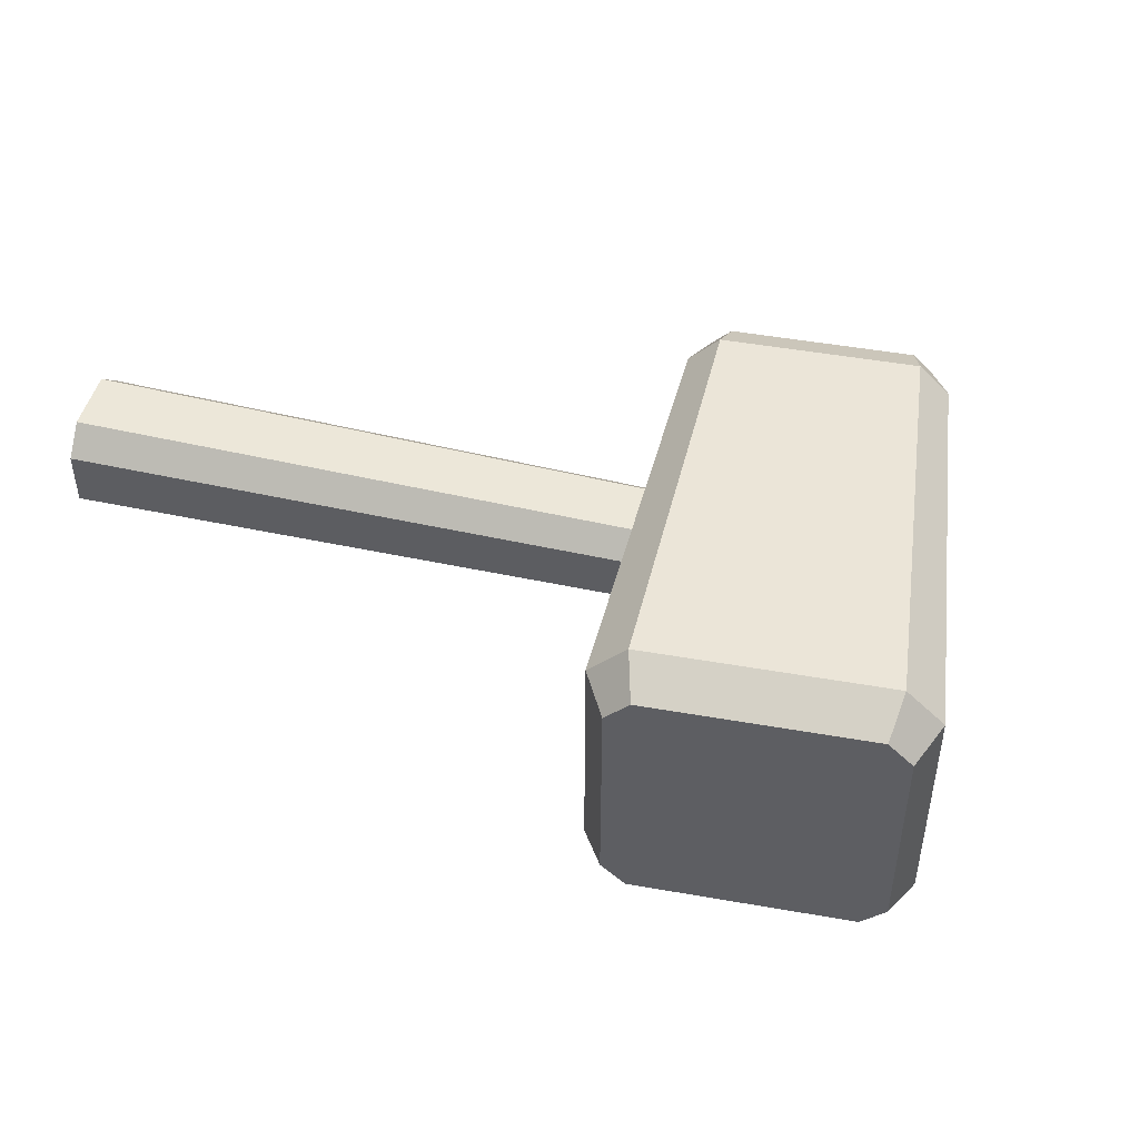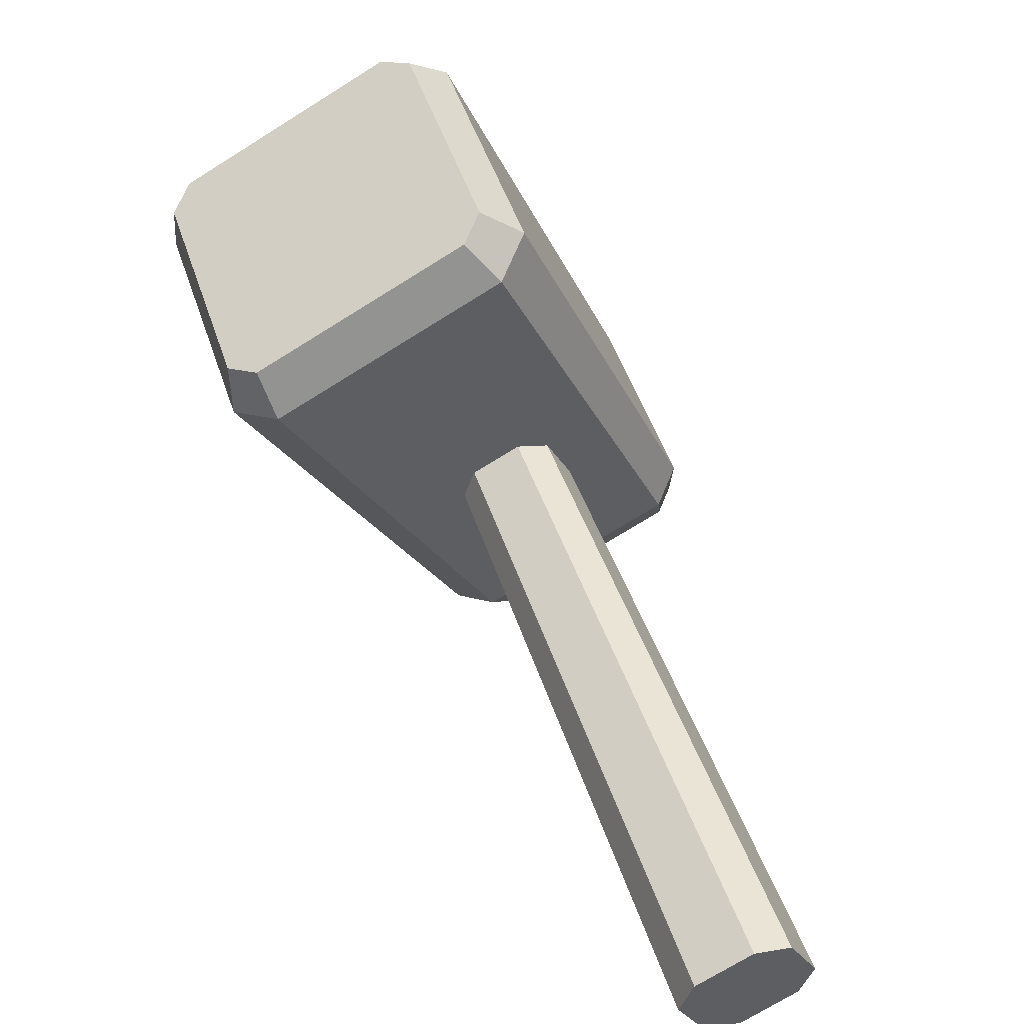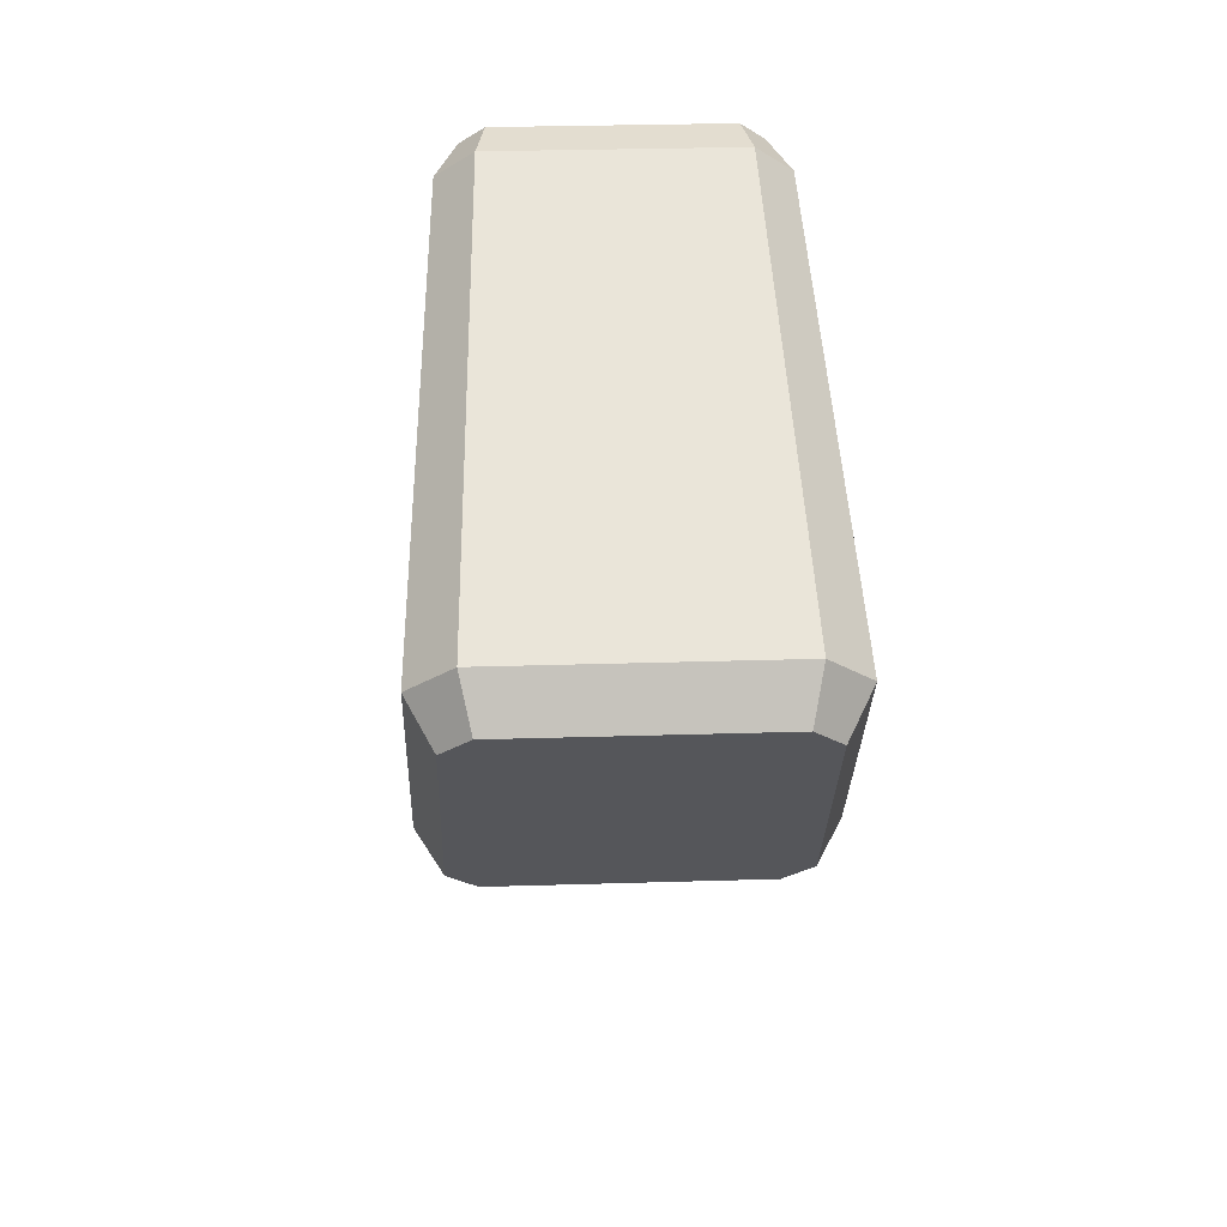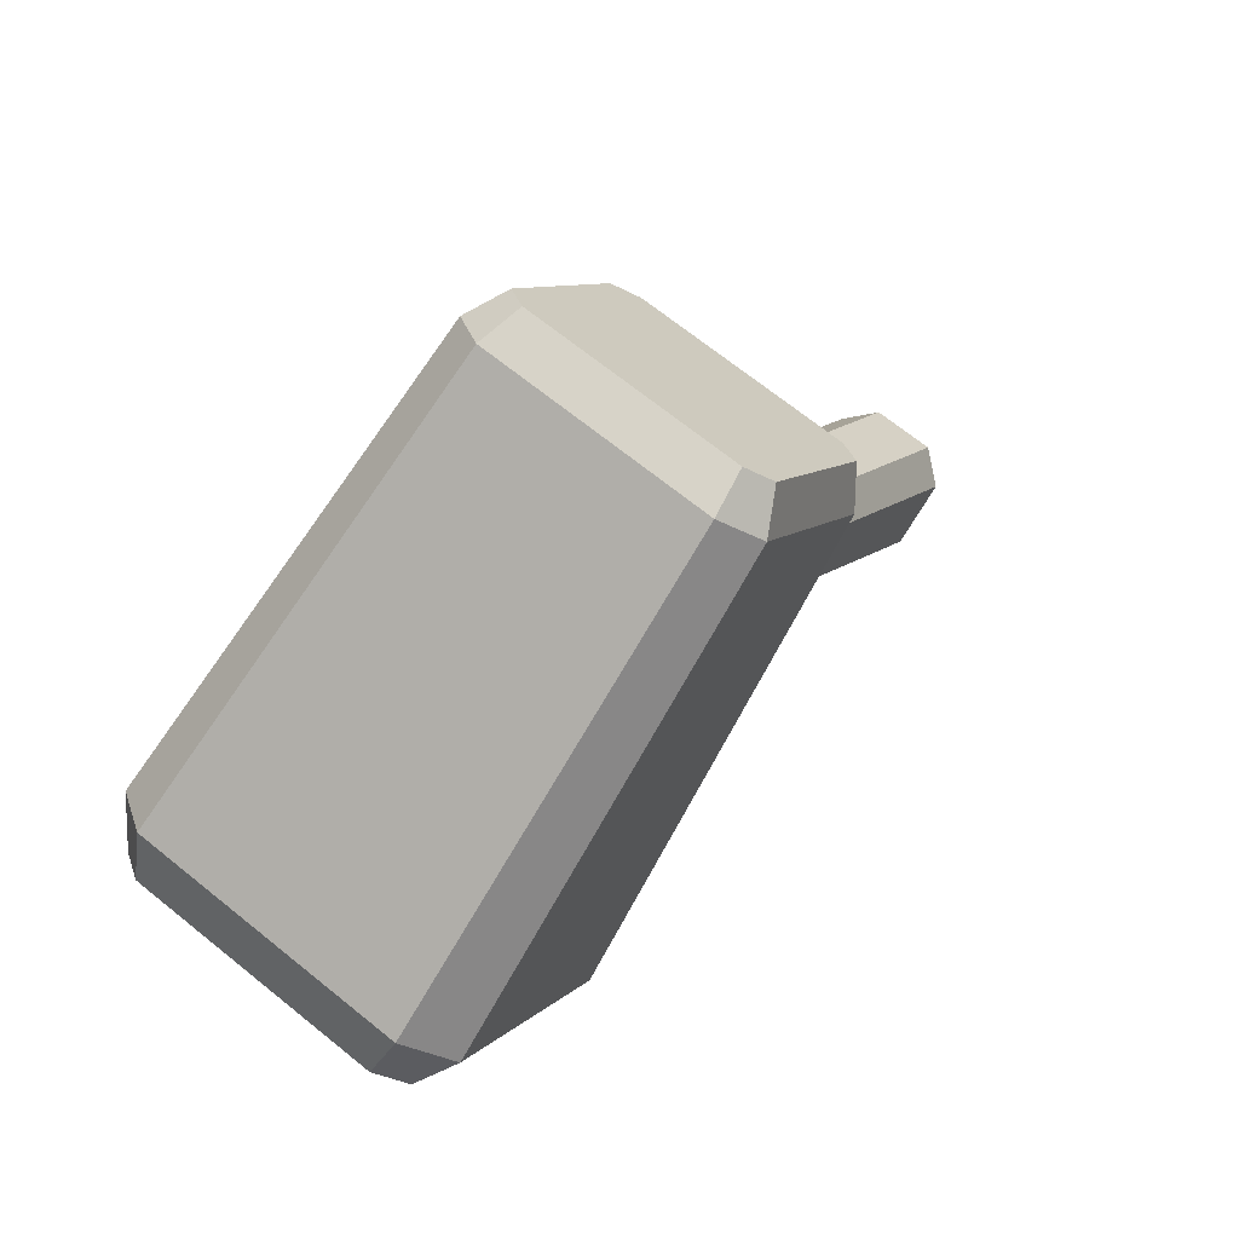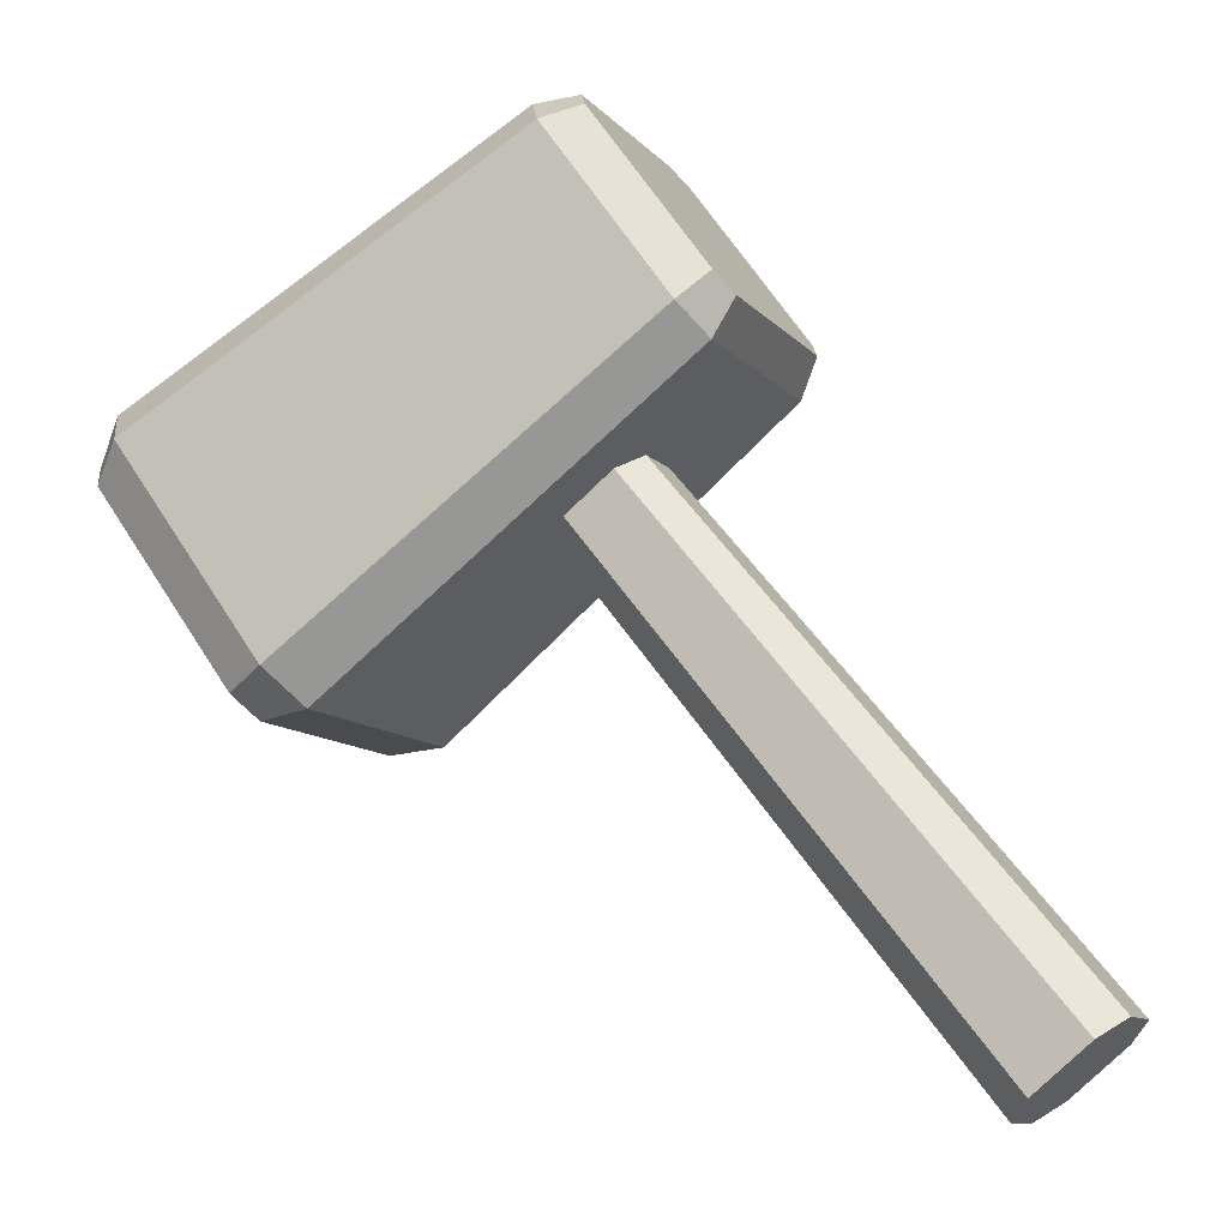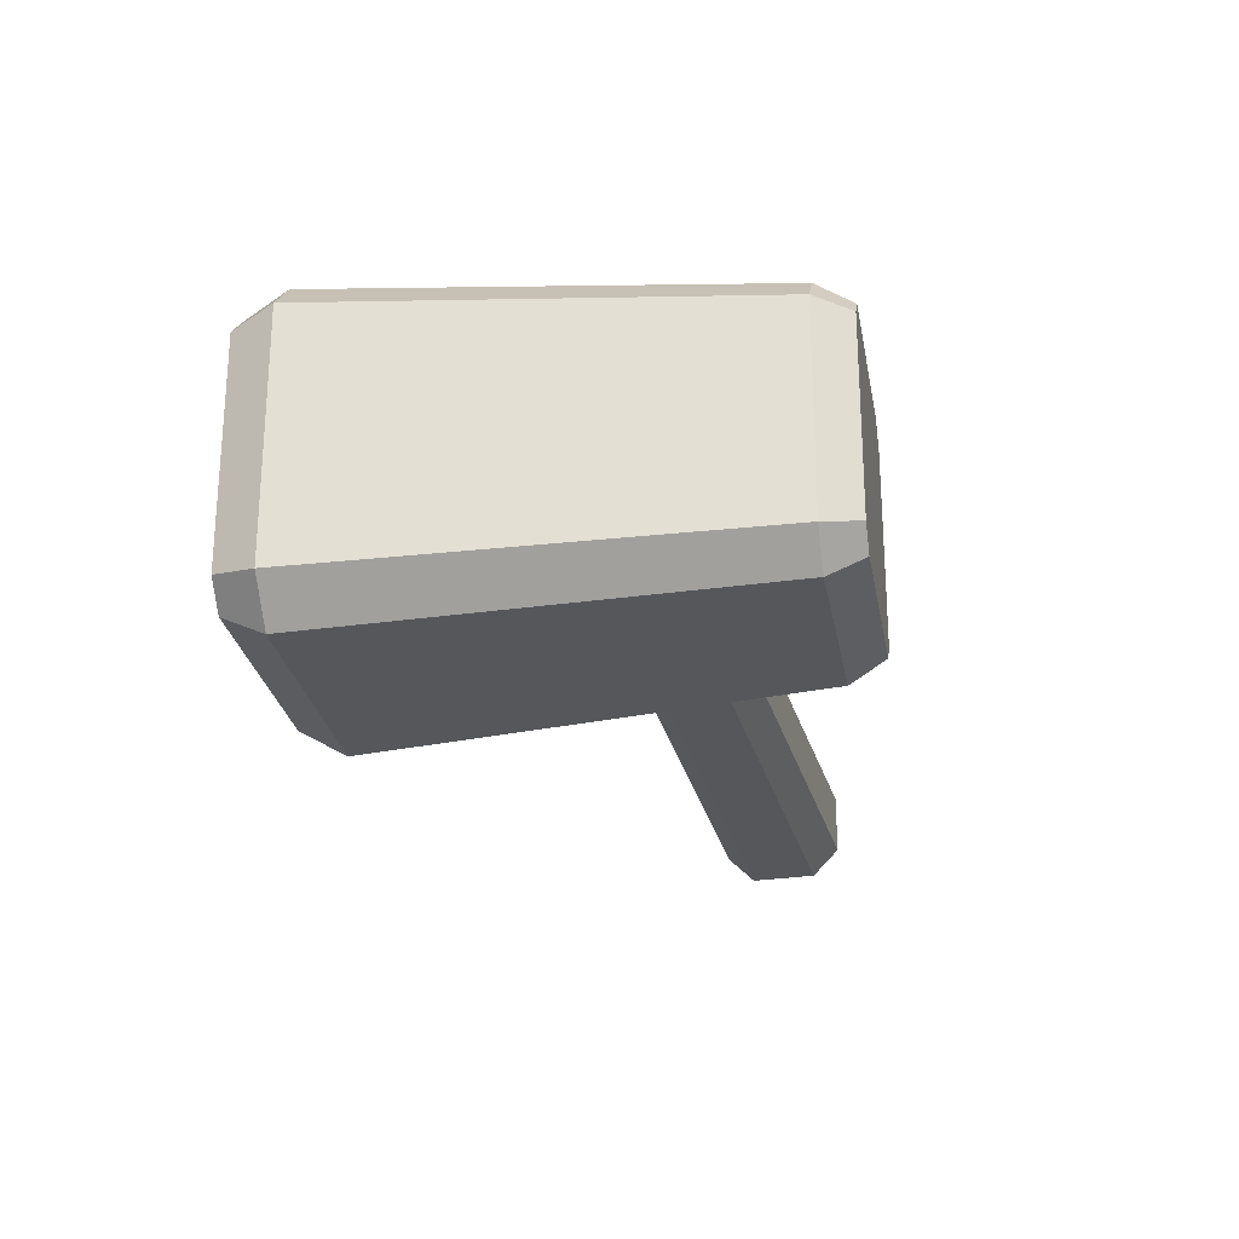
<metadata>
{"format":"obj","ext":"obj","renderer":"f3d","projection":"perspective","resolution":1024,"background":"white","views":[{"elev":48.4,"azim":65.4,"up":"+Z"},{"elev":-72.3,"azim":122.0,"up":"+Y"},{"elev":28.2,"azim":87.3,"up":"+Y"},{"elev":68.6,"azim":129.0,"up":"+Y"},{"elev":-10.5,"azim":-156.9,"up":"+Y"},{"elev":-26.5,"azim":154.1,"up":"+Z"}]}
</metadata>
<code>
g center2_parts_8
v 0.7349 0.1676 -0.2444
v 0.8113 0.158 -0.6163
v 0.7349 0.1676 -0.6313
v 0.8113 0.158 -0.6163
v 0.7349 0.1676 -0.2444
v 0.8113 0.158 -0.2594
v 0.7349 0.1676 -0.6313
v 0.8343 0.1899 -0.6558
v 0.7701 0.2166 -0.6921
v 0.8343 0.1899 -0.6558
v 0.7349 0.1676 -0.6313
v 0.8113 0.158 -0.6163
v 1.03 0.5779 -0.6313
v 1.064 0.5098 -0.2594
v 1.03 0.5779 -0.2444
v 1.064 0.5098 -0.2594
v 1.03 0.5779 -0.6313
v 1.064 0.5098 -0.6163
v 0.9947 0.5289 -0.1836
v 0.8343 0.1899 -0.2199
v 0.7701 0.2166 -0.1836
v 0.8343 0.1899 -0.2199
v 0.9947 0.5289 -0.1836
v 1.041 0.478 -0.2199
v 0.7701 0.2166 -0.1836
v 0.8113 0.158 -0.2594
v 0.7349 0.1676 -0.2444
v 0.8113 0.158 -0.2594
v 0.7701 0.2166 -0.1836
v 0.8343 0.1899 -0.2199
v 0.4403 0.9362 -0.2743
v 0.3773 0.9441 -0.589
v 0.4403 0.9362 -0.6014
v 0.3773 0.9441 -0.589
v 0.4403 0.9362 -0.2743
v 0.3773 0.9441 -0.2866
v 0.4403 0.9362 -0.6014
v 0.3584 0.9178 -0.6216
v 0.4113 0.8958 -0.6515
v 0.3584 0.9178 -0.6216
v 0.4403 0.9362 -0.6014
v 0.3773 0.9441 -0.589
v 0.1971 0.5979 -0.6014
v 0.1687 0.654 -0.2866
v 0.1971 0.5979 -0.2743
v 0.1687 0.654 -0.2866
v 0.1971 0.5979 -0.6014
v 0.1687 0.654 -0.589
v -0.2705 -0.2292 -0.4003
v -0.2379 -0.2562 -0.536
v -0.2705 -0.2292 -0.4933
v -0.1257 -0.349 -0.4933
v -0.1584 -0.322 -0.536
v -0.1584 -0.322 -0.3577
v -0.2379 -0.2562 -0.3577
v -0.1257 -0.349 -0.4003
v 0.6035 0.7615 -0.3745
v 0.6945 0.6862 -0.4091
v 0.668 0.7081 -0.3745
v 0.668 0.7081 -0.5192
v 0.6945 0.6862 -0.4846
v 0.577 0.7835 -0.4846
v 0.577 0.7835 -0.4091
v 0.6035 0.7615 -0.5192
v -0.2379 -0.2562 -0.3577
v 0.668 0.7081 -0.3745
v -0.1584 -0.322 -0.3577
v 0.6035 0.7615 -0.3745
v -0.1257 -0.349 -0.4003
v 0.6945 0.6862 -0.4846
v -0.1257 -0.349 -0.4933
v 0.6945 0.6862 -0.4091
v -0.1584 -0.322 -0.536
v 0.6035 0.7615 -0.5192
v -0.2379 -0.2562 -0.536
v 0.668 0.7081 -0.5192
v -0.2705 -0.2292 -0.4933
v 0.577 0.7835 -0.4091
v -0.2705 -0.2292 -0.4003
v 0.577 0.7835 -0.4846
v -0.1584 -0.322 -0.3577
v 0.6945 0.6862 -0.4091
v -0.1257 -0.349 -0.4003
v 0.668 0.7081 -0.3745
v 0.6035 0.7615 -0.3745
v -0.2705 -0.2292 -0.4003
v 0.577 0.7835 -0.4091
v -0.2379 -0.2562 -0.3577
v -0.1257 -0.349 -0.4933
v 0.668 0.7081 -0.5192
v -0.1584 -0.322 -0.536
v 0.6945 0.6862 -0.4846
v -0.2379 -0.2562 -0.536
v 0.577 0.7835 -0.4846
v -0.2705 -0.2292 -0.4933
v 0.6035 0.7615 -0.5192
v 0.8113 0.158 -0.2594
v 0.8343 0.1899 -0.6558
v 0.8113 0.158 -0.6163
v 1.064 0.5098 -0.6163
v 1.041 0.478 -0.6558
v 1.041 0.478 -0.2199
v 0.8343 0.1899 -0.2199
v 1.064 0.5098 -0.2594
v 0.1876 0.6803 -0.254
v 0.3773 0.9441 -0.2866
v 0.3584 0.9178 -0.254
v 0.3584 0.9178 -0.6216
v 0.3773 0.9441 -0.589
v 0.1687 0.654 -0.589
v 0.1687 0.654 -0.2866
v 0.1876 0.6803 -0.6216
v 0.7701 0.2166 -0.1836
v 0.4113 0.8958 -0.2241
v 0.9947 0.5289 -0.1836
v 0.2261 0.6383 -0.2241
v 1.03 0.5779 -0.2444
v 0.4403 0.9362 -0.6014
v 1.03 0.5779 -0.6313
v 0.4403 0.9362 -0.2743
v 0.9947 0.5289 -0.6921
v 0.2261 0.6383 -0.6515
v 0.7701 0.2166 -0.6921
v 0.4113 0.8958 -0.6515
v 0.7349 0.1676 -0.6313
v 0.1971 0.5979 -0.2743
v 0.7349 0.1676 -0.2444
v 0.1971 0.5979 -0.6014
v 0.9947 0.5289 -0.1836
v 0.4403 0.9362 -0.2743
v 1.03 0.5779 -0.2444
v 0.4113 0.8958 -0.2241
v 0.2261 0.6383 -0.2241
v 0.7349 0.1676 -0.2444
v 0.1971 0.5979 -0.2743
v 0.7701 0.2166 -0.1836
v 1.03 0.5779 -0.6313
v 0.4113 0.8958 -0.6515
v 0.9947 0.5289 -0.6921
v 0.4403 0.9362 -0.6014
v 0.7701 0.2166 -0.6921
v 0.1971 0.5979 -0.6014
v 0.7349 0.1676 -0.6313
v 0.2261 0.6383 -0.6515
v 0.7701 0.2166 -0.6921
v 1.041 0.478 -0.6558
v 0.9947 0.5289 -0.6921
v 0.8343 0.1899 -0.6558
v 0.9947 0.5289 -0.6921
v 1.064 0.5098 -0.6163
v 1.03 0.5779 -0.6313
v 1.041 0.478 -0.6558
v 1.03 0.5779 -0.2444
v 1.041 0.478 -0.2199
v 0.9947 0.5289 -0.1836
v 1.064 0.5098 -0.2594
v 0.2261 0.6383 -0.2241
v 0.3584 0.9178 -0.254
v 0.4113 0.8958 -0.2241
v 0.1876 0.6803 -0.254
v 0.4113 0.8958 -0.2241
v 0.3773 0.9441 -0.2866
v 0.4403 0.9362 -0.2743
v 0.3584 0.9178 -0.254
v 0.4113 0.8958 -0.6515
v 0.1876 0.6803 -0.6216
v 0.2261 0.6383 -0.6515
v 0.3584 0.9178 -0.6216
v 0.2261 0.6383 -0.6515
v 0.1687 0.654 -0.589
v 0.1971 0.5979 -0.6014
v 0.1876 0.6803 -0.6216
v 0.1971 0.5979 -0.2743
v 0.1876 0.6803 -0.254
v 0.2261 0.6383 -0.2241
v 0.1687 0.654 -0.2866
g center2_parts_8_0
f 3 2 1
f 6 5 4
f 9 8 7
f 12 11 10
f 15 14 13
f 18 17 16
f 21 20 19
f 24 23 22
f 27 26 25
f 30 29 28
f 33 32 31
f 36 35 34
f 39 38 37
f 42 41 40
f 45 44 43
f 48 47 46
f 51 50 49
f 50 52 49
f 53 52 50
f 52 54 49
f 49 54 55
f 56 54 52
f 59 58 57
f 58 60 57
f 61 60 58
f 60 62 57
f 57 62 63
f 64 62 60
f 67 66 65
f 68 65 66
f 71 70 69
f 72 69 70
f 75 74 73
f 76 73 74
f 79 78 77
f 80 77 78
f 83 82 81
f 84 81 82
f 87 86 85
f 88 85 86
f 91 90 89
f 92 89 90
f 95 94 93
f 96 93 94
f 99 98 97
f 98 100 97
f 101 100 98
f 100 102 97
f 97 102 103
f 104 102 100
f 107 106 105
f 106 108 105
f 109 108 106
f 108 110 105
f 105 110 111
f 112 110 108
f 115 114 113
f 116 113 114
f 119 118 117
f 120 117 118
f 123 122 121
f 124 121 122
f 127 126 125
f 128 125 126
f 131 130 129
f 132 129 130
f 135 134 133
f 136 133 134
f 139 138 137
f 140 137 138
f 143 142 141
f 144 141 142
f 147 146 145
f 148 145 146
f 151 150 149
f 152 149 150
f 155 154 153
f 156 153 154
f 159 158 157
f 160 157 158
f 163 162 161
f 164 161 162
f 167 166 165
f 168 165 166
f 171 170 169
f 172 169 170
f 175 174 173
f 176 173 174

</code>
